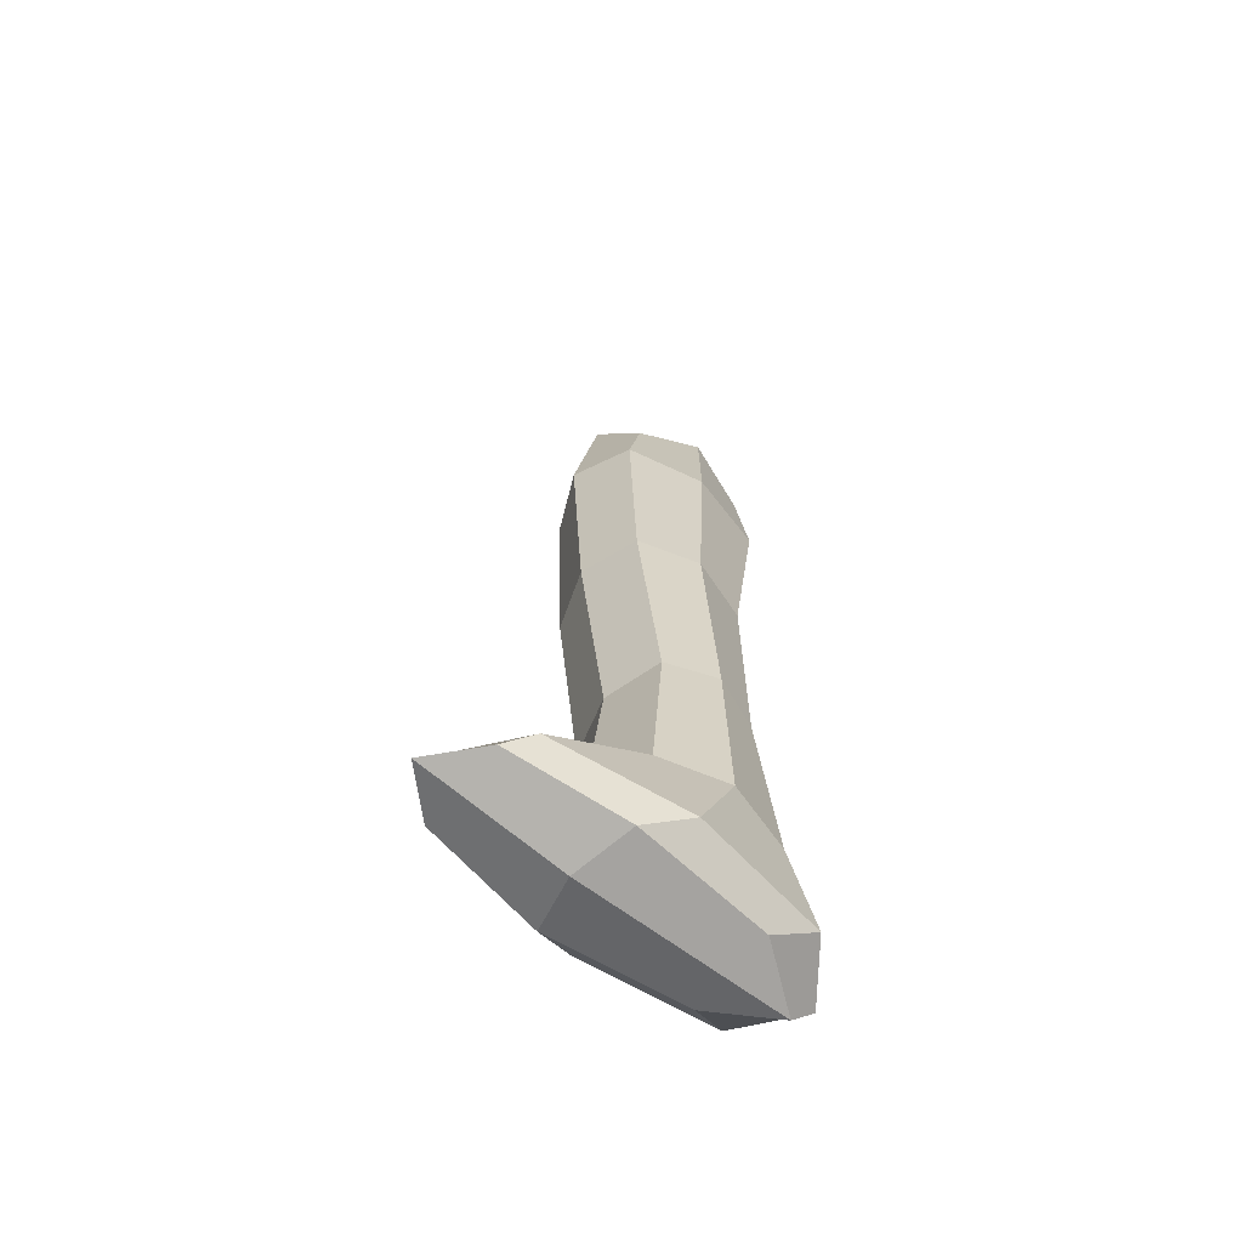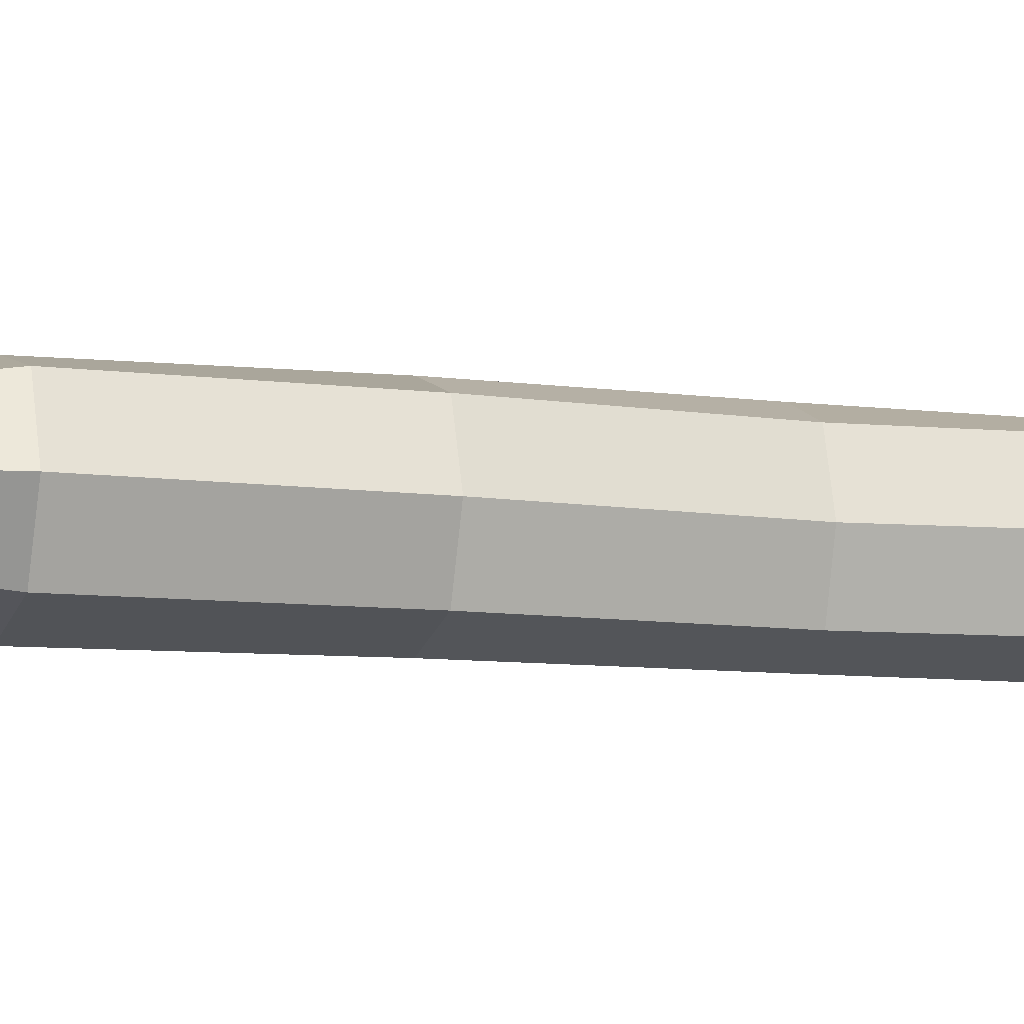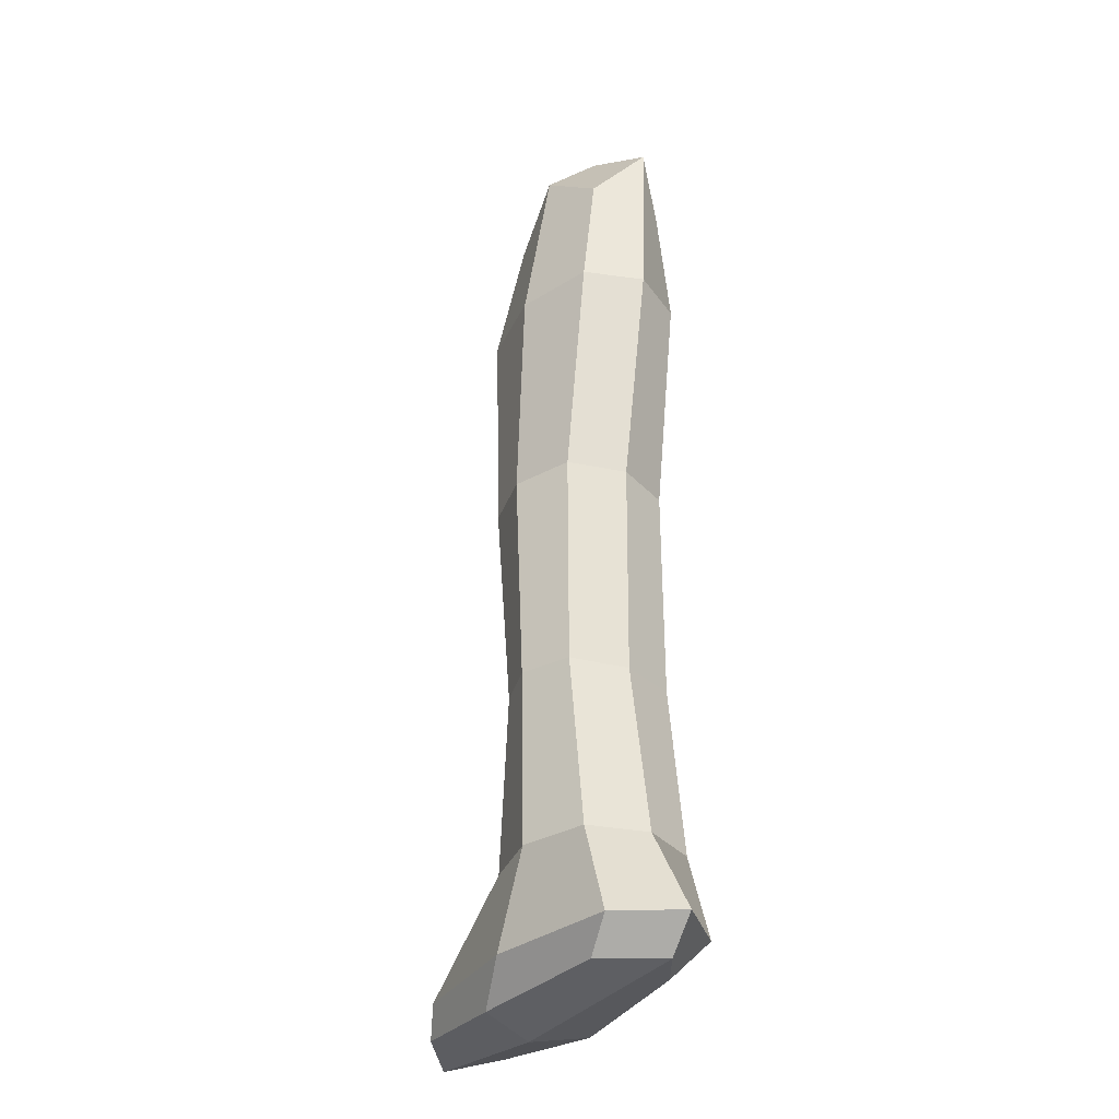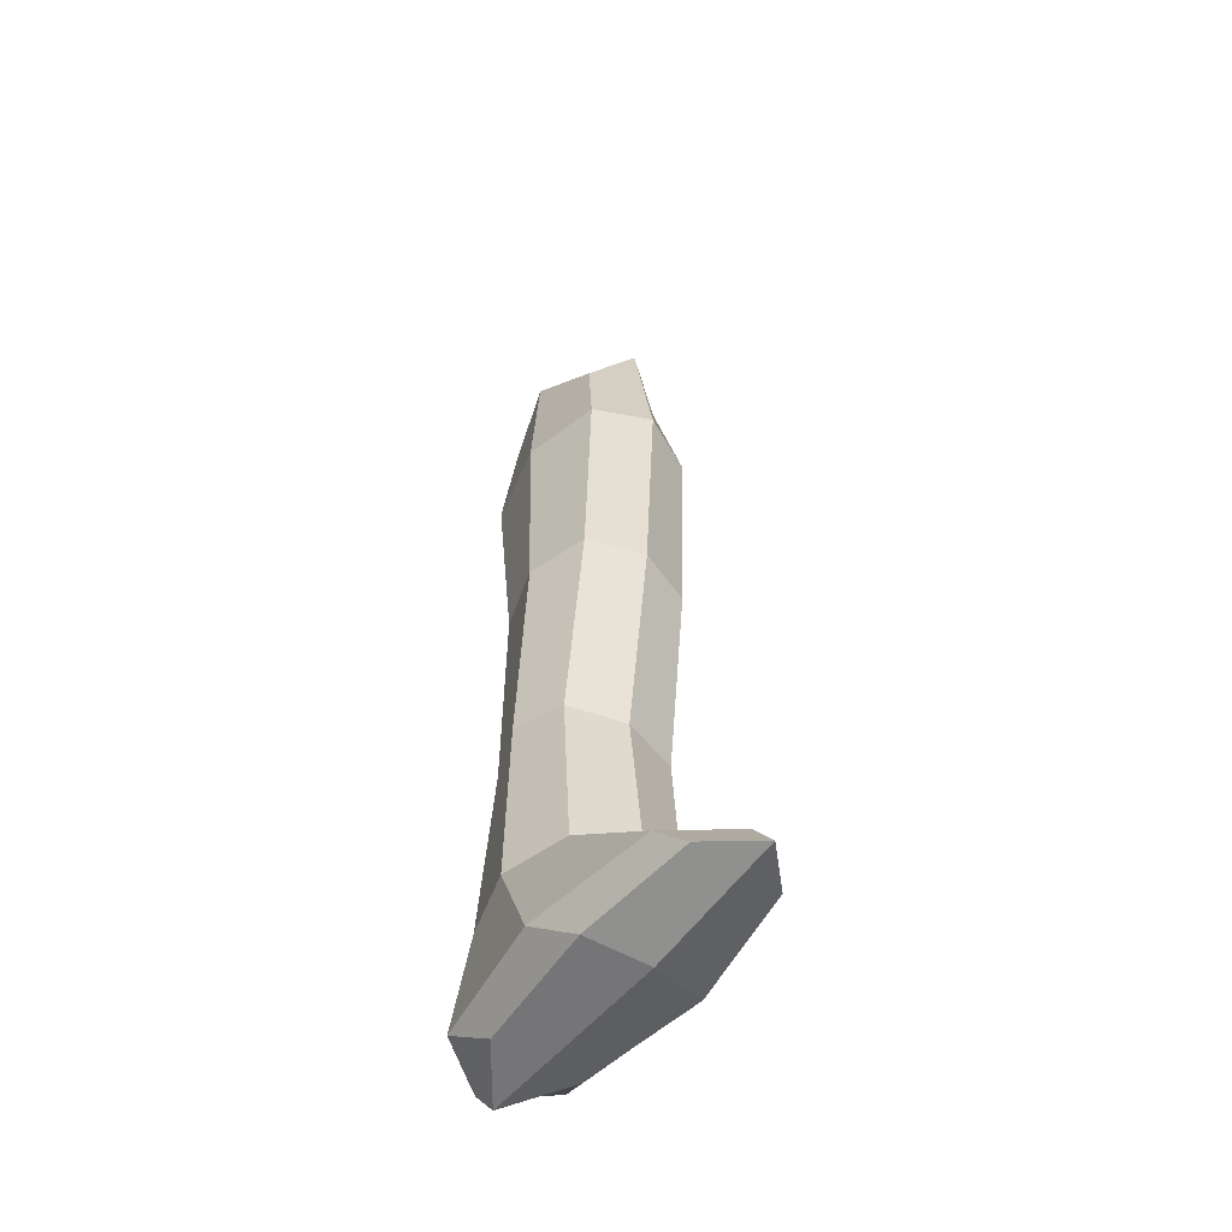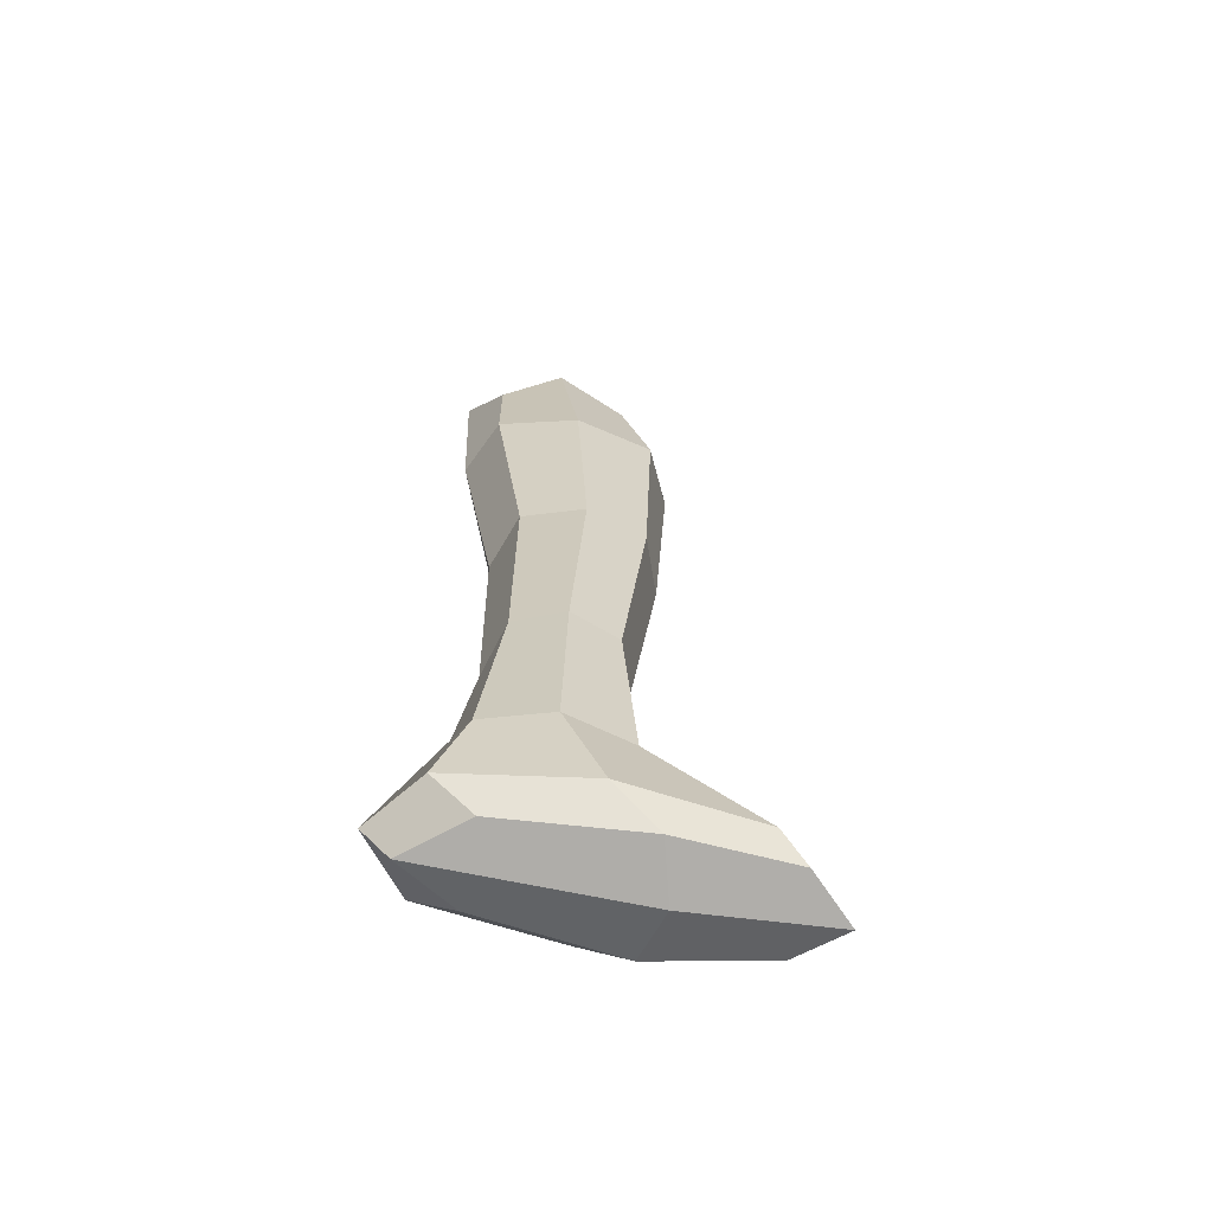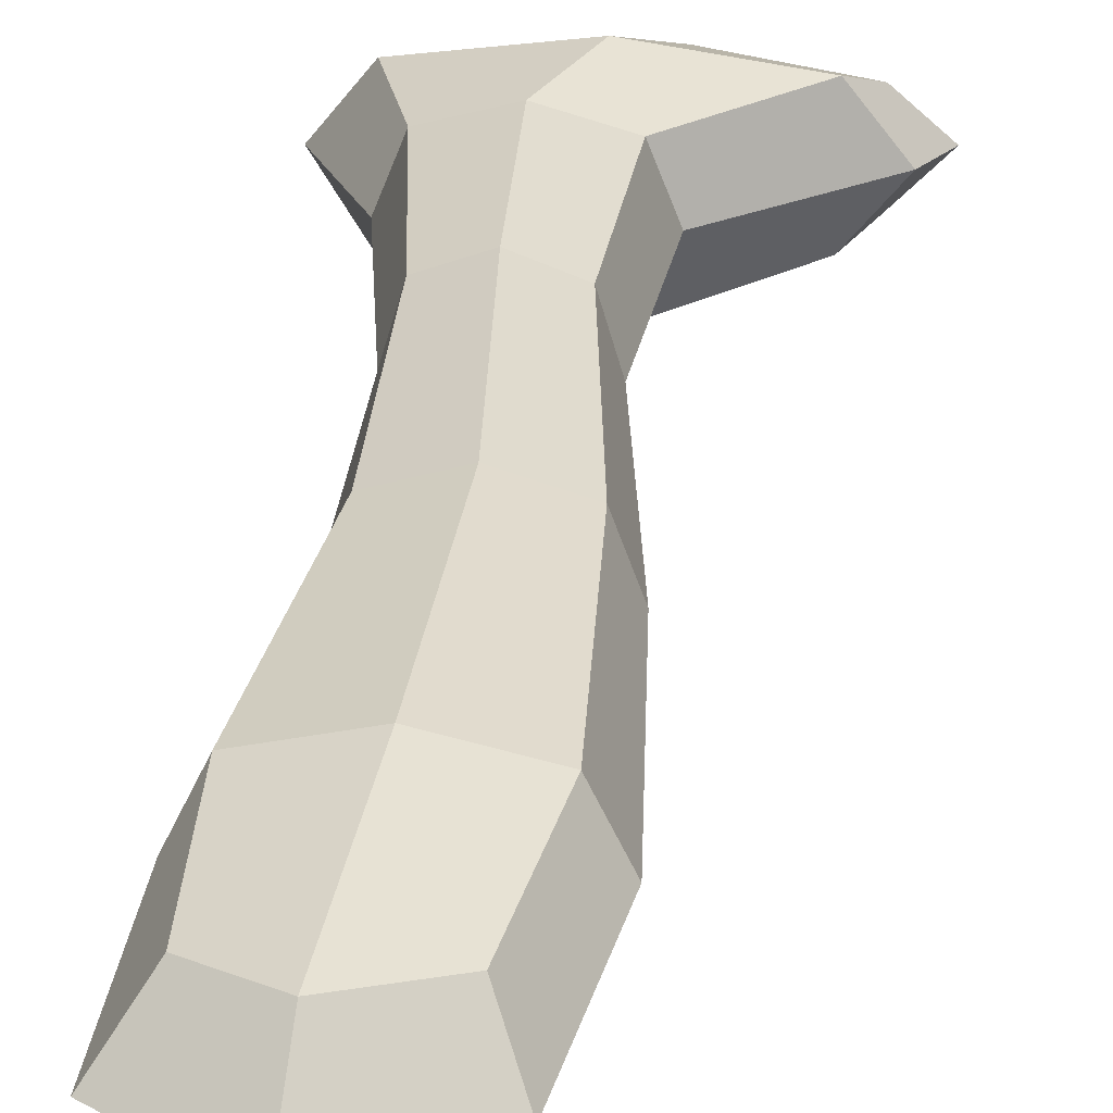
<metadata>
{"format":"obj","ext":"obj","renderer":"f3d","projection":"perspective","resolution":1024,"background":"white","views":[{"elev":-65.0,"azim":141.0,"up":"+Z"},{"elev":-7.8,"azim":70.7,"up":"+Y"},{"elev":-32.9,"azim":-125.6,"up":"+Z"},{"elev":-54.1,"azim":53.4,"up":"+Z"},{"elev":-63.9,"azim":-10.3,"up":"+Z"},{"elev":31.2,"azim":5.4,"up":"+Y"}]}
</metadata>
<code>
v -0.7351  2.582  1.725
v  0.01711  0.1082 -5.584
v -3.424  2.582 -5.584
v  0.01711  5.056 -5.584
v  3.458  2.582 -5.584
v -0.06348  5.056 -20.09
v  2.061  2.582 -20.09
v -0.06348  0.1082 -20.09
v -2.188  2.582 -20.09
v -4.713  2.582 -28.79
v  1.038  0.1082 -28.79
v  6.789  2.582 -28.79
v  1.038  5.056 -28.79
v  2.972  2.582 -30.29
v -2.255  2.582 -12.87
v  0.373  0.1082 -12.87
v  3.001  2.582 -12.87
v  0.373  5.056 -12.87
v -0.547  0.7267 -0.1022
v -3.611  2.582 -0.1022
v -0.547  4.438 -0.1022
v  2.517  2.582 -0.1022
v -2.564  0.7267 -5.584
v  2.598  0.7267 -5.584
v -2.564  4.438 -5.584
v  2.598  4.438 -5.584
v  1.53  4.438 -20.09
v -0.2045  5.056 -25.87
v -1.657  4.438 -20.09
v  1.53  0.7267 -20.09
v  2.652  2.582 -25.87
v -1.657  0.7267 -20.09
v -0.2045  0.1082 -25.87
v -3.061  2.582 -25.87
v -3.276  4.438 -28.79
v -3.813  2.582 -29.91
v -3.276  0.7267 -28.79
v  2.489  0.7267 -29.91
v  5.351  0.7267 -28.79
v  7.58  2.582 -29.91
v  5.351  4.438 -28.79
v  2.489  4.438 -29.91
v  2.344  0.7267 -12.87
v -1.598  0.7267 -12.87
v -1.598  4.438 -12.87
v  2.344  4.438 -12.87
v  1.726  1.208 -1.524
v -2.527  1.208 -1.524
v -2.527  3.957 -1.524
v  1.726  3.957 -1.524
v  1.938  4.438 -25.87
v -2.347  4.438 -25.87
v -2.347  0.7267 -25.87
v  1.938  0.7267 -25.87
v  6.191  1.208 -29.62
v -1.966  1.208 -29.62
v -1.966  3.957 -29.62
v  6.191  3.957 -29.62
g Figure 1
f 1 19 47 22
f 1 22 50 21
f 1 21 49 20
f 1 20 48 19
f 2 16 43 24
f 2 24 47 19
f 2 19 48 23
f 2 23 44 16
f 3 15 44 23
f 3 23 48 20
f 3 20 49 25
f 3 25 45 15
f 4 18 45 25
f 4 25 49 21
f 4 21 50 26
f 4 26 46 18
f 5 22 47 24
f 5 24 43 17
f 5 17 46 26
f 5 26 50 22
f 6 29 45 18
f 6 18 46 27
f 6 27 51 28
f 6 28 52 29
f 7 27 46 17
f 7 17 43 30
f 7 30 54 31
f 7 31 51 27
f 8 30 43 16
f 8 16 44 32
f 8 32 53 33
f 8 33 54 30
f 9 32 44 15
f 9 15 45 29
f 9 29 52 34
f 9 34 53 32
f 10 37 53 34
f 10 34 52 35
f 10 35 57 36
f 10 36 56 37
f 11 39 54 33
f 11 33 53 37
f 11 37 56 38
f 11 38 55 39
f 12 41 51 31
f 12 31 54 39
f 12 39 55 40
f 12 40 58 41
f 13 35 52 28
f 13 28 51 41
f 13 41 58 42
f 13 42 57 35
f 14 40 55 38
f 14 38 56 36
f 14 36 57 42
f 14 42 58 40

</code>
